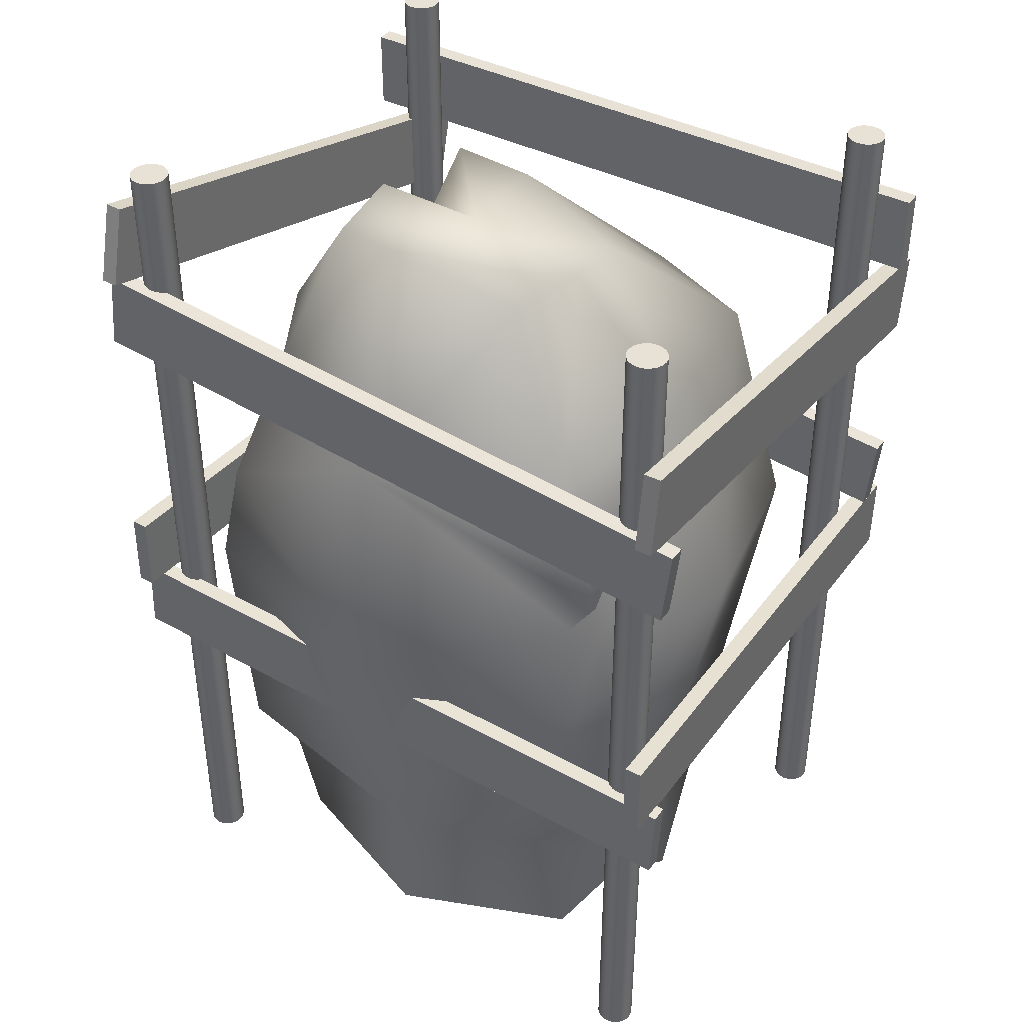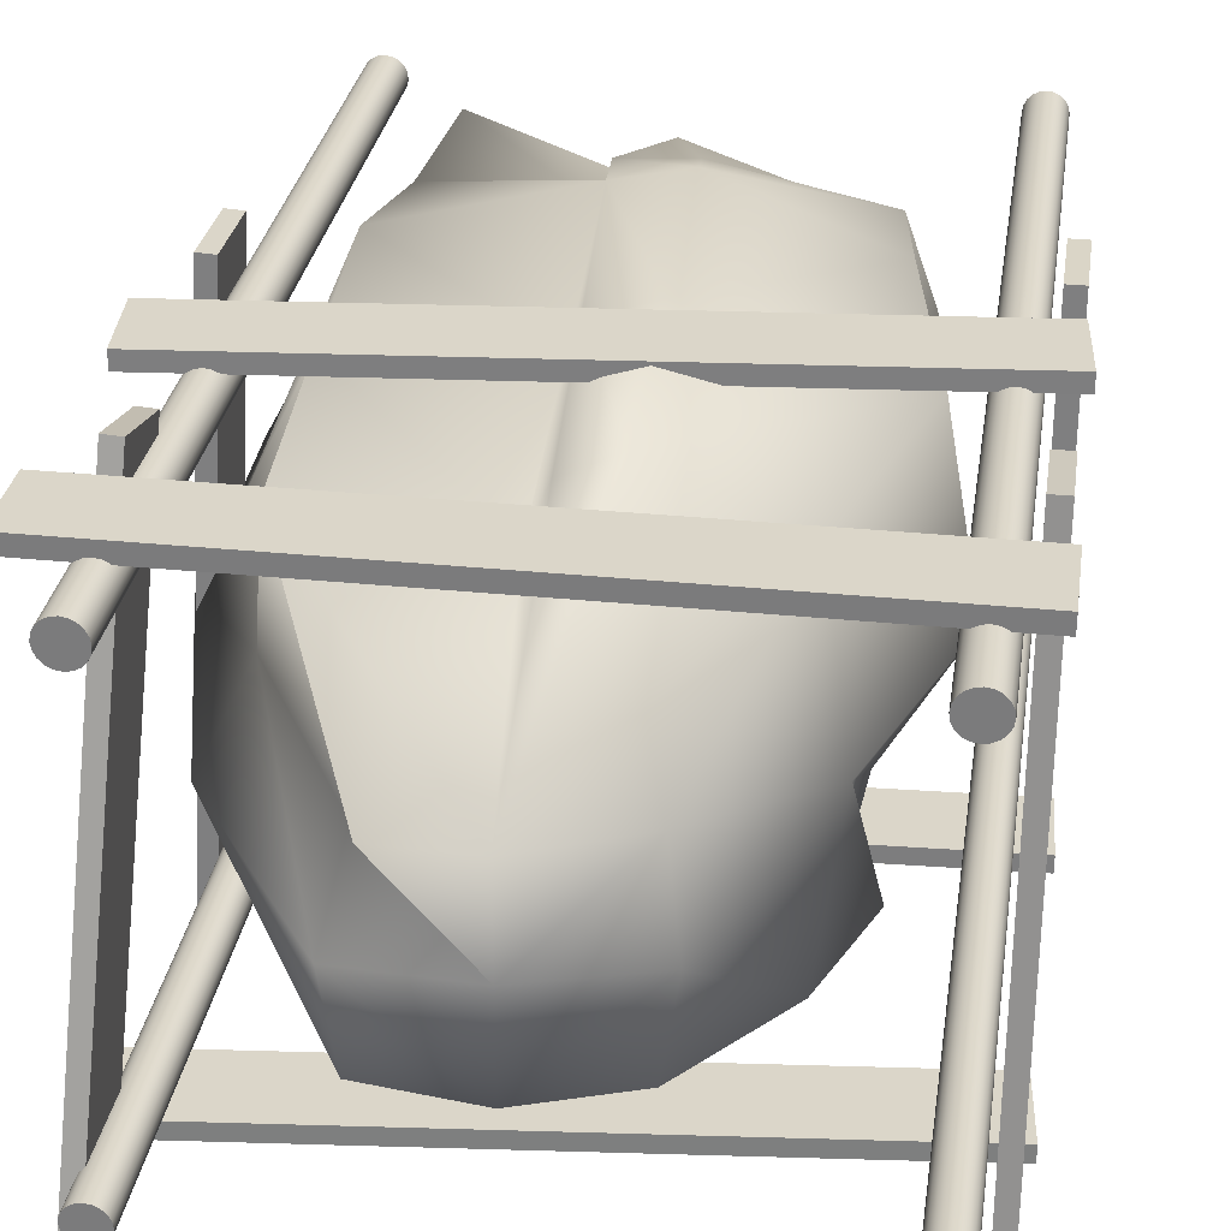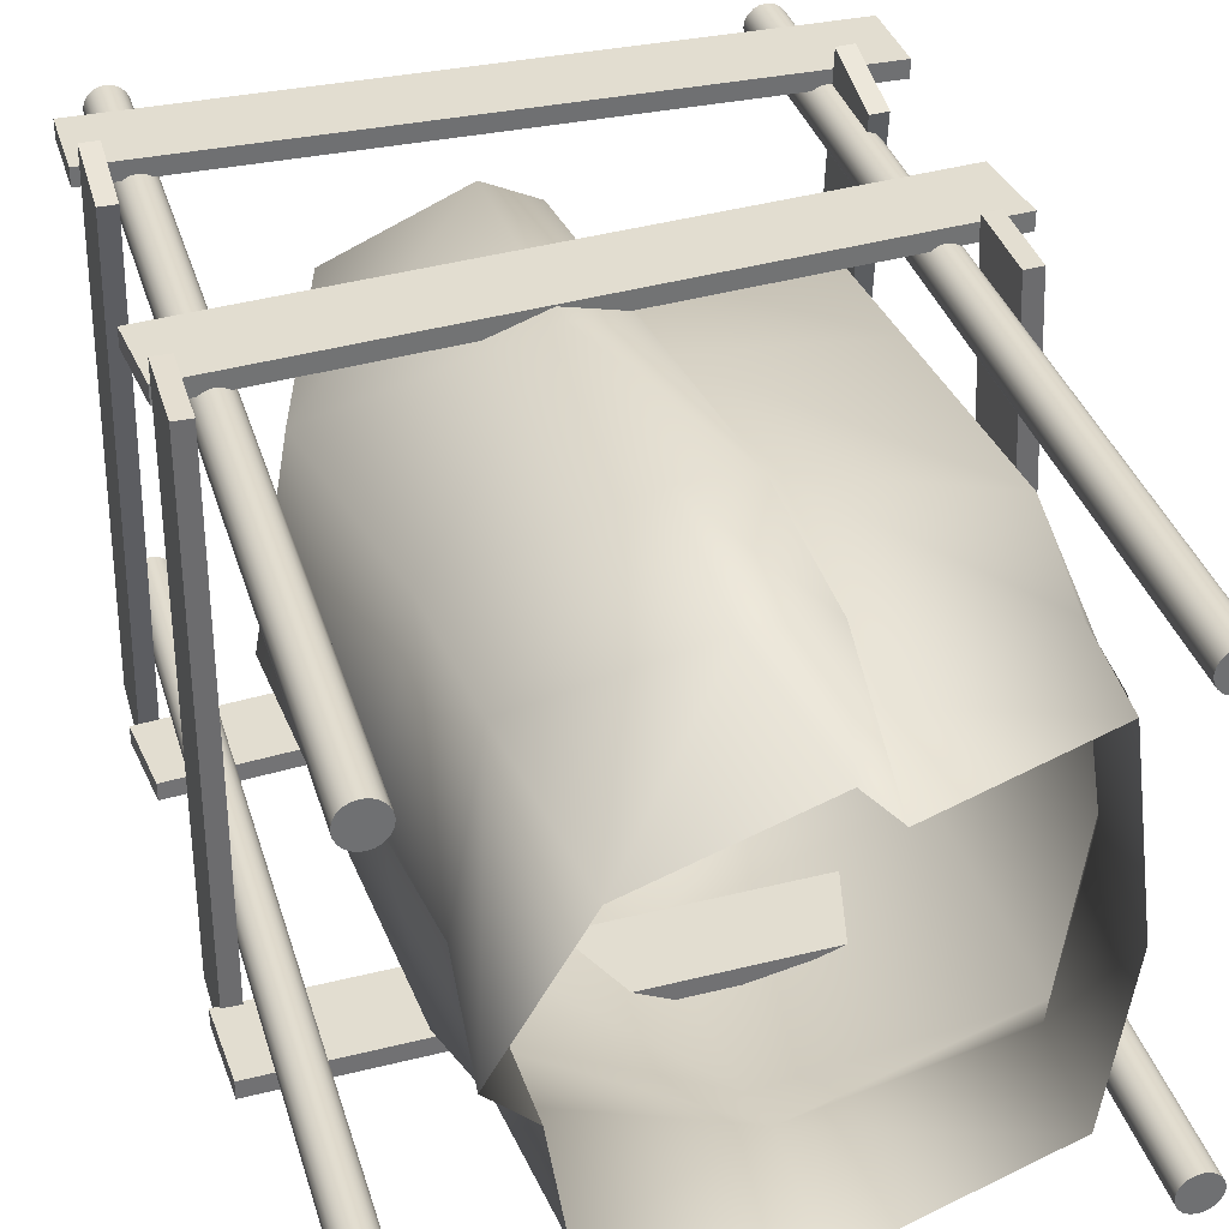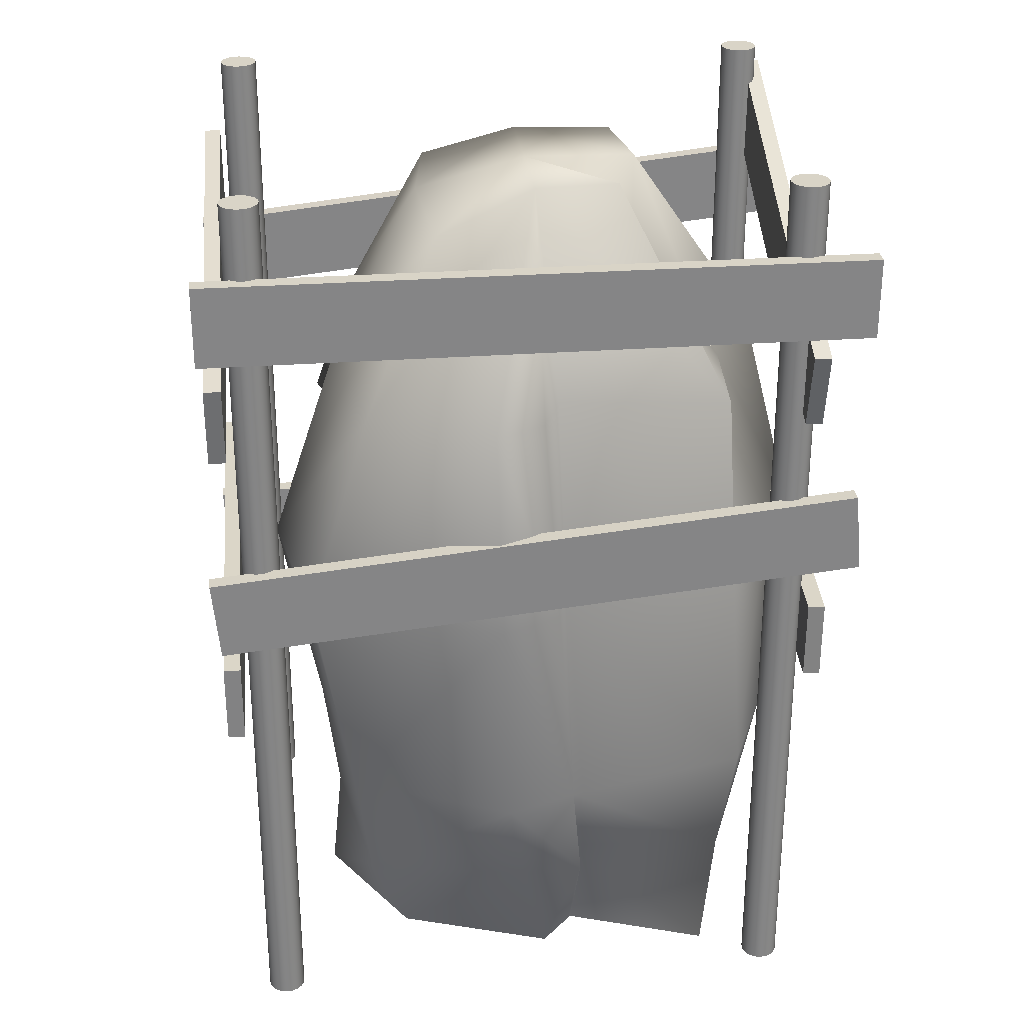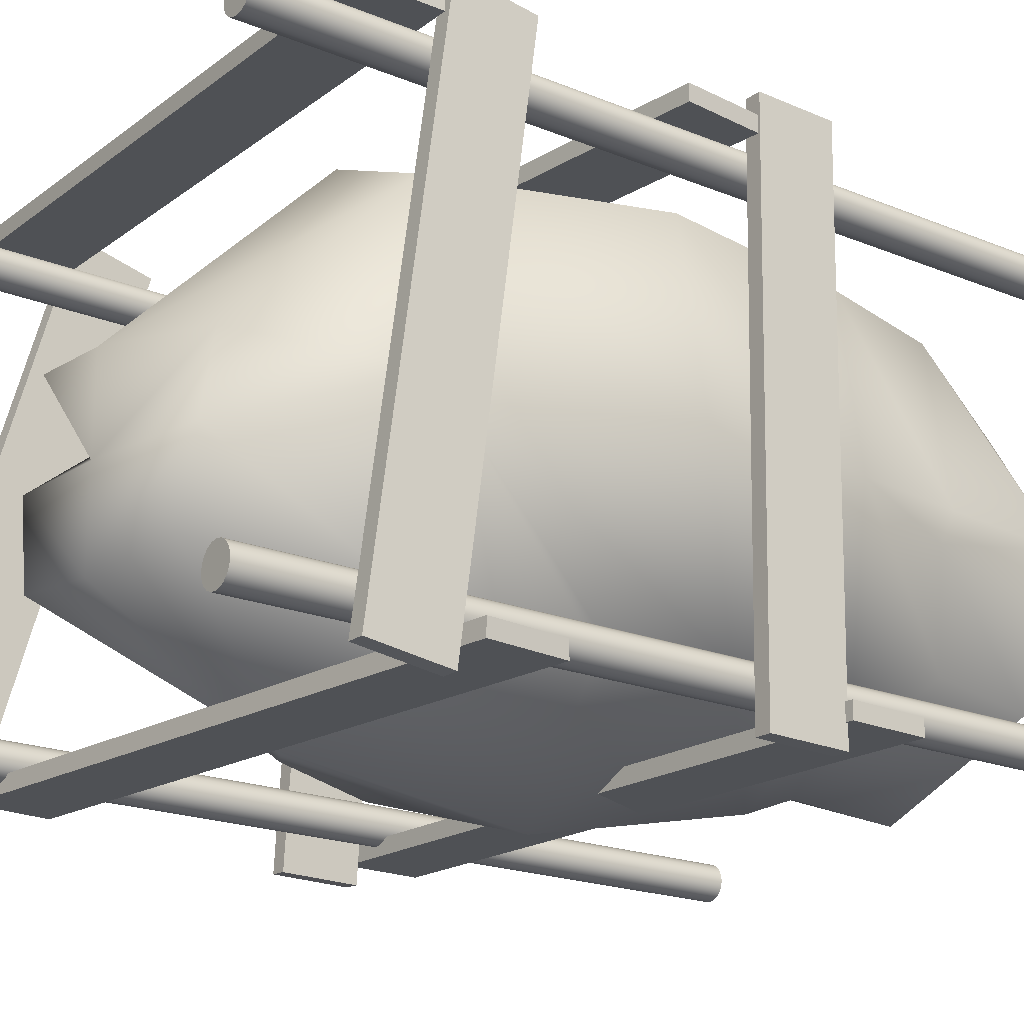
<metadata>
{"format":"obj","ext":"obj","renderer":"f3d","projection":"perspective","resolution":1024,"background":"white","views":[{"elev":40.3,"azim":-147.6,"up":"+Y"},{"elev":30.1,"azim":-171.5,"up":"+Z"},{"elev":35.3,"azim":-15.9,"up":"+Z"},{"elev":28.5,"azim":-6.3,"up":"+Y"},{"elev":-19.9,"azim":-127.0,"up":"+Z"}]}
</metadata>
<code>
g default
v -1.348 0.7994 -0.9694
v 1.384 1.09 -0.9694
v -1.384 1.137 -0.9694
v 1.348 1.427 -0.9694
v -1.384 1.137 -1.04
v 1.348 1.427 -1.04
v -1.348 0.7994 -1.04
v 1.384 1.09 -1.04
v -1.365 -0.679 -0.9694
v 1.38 -0.5537 -0.9694
v -1.38 -0.3402 -0.9694
v 1.365 -0.2149 -0.9694
v -1.38 -0.3402 -1.04
v 1.365 -0.2149 -1.04
v -1.365 -0.679 -1.04
v 1.38 -0.5537 -1.04
v -1.346 1.213 -1.146
v -1.346 0.9067 1.128
v -1.346 1.549 -1.101
v -1.346 1.243 1.173
v -1.276 1.549 -1.101
v -1.276 1.243 1.173
v -1.276 1.213 -1.146
v -1.276 0.9067 1.128
v -1.346 -0.3467 -1.137
v -1.346 -0.392 1.157
v -1.346 -0.007637 -1.13
v -1.346 -0.05294 1.164
v -1.276 -0.007637 -1.13
v -1.276 -0.05294 1.164
v -1.276 -0.3467 -1.137
v -1.276 -0.392 1.157
v -1.092 -1.935 0.9106
v -1.103 -1.935 0.8884
v -1.121 -1.935 0.8708
v -1.143 -1.935 0.8595
v -1.167 -1.935 0.8556
v -1.192 -1.935 0.8595
v -1.214 -1.935 0.8708
v -1.232 -1.935 0.8884
v -1.243 -1.935 0.9106
v -1.247 -1.935 0.9351
v -1.243 -1.935 0.9597
v -1.232 -1.935 0.9819
v -1.214 -1.935 0.9994
v -1.192 -1.935 1.011
v -1.167 -1.935 1.015
v -1.143 -1.935 1.011
v -1.121 -1.935 0.9994
v -1.103 -1.935 0.9819
v -1.092 -1.935 0.9597
v -1.088 -1.935 0.9351
v -1.092 1.935 0.9106
v -1.103 1.935 0.8884
v -1.121 1.935 0.8708
v -1.143 1.935 0.8595
v -1.167 1.935 0.8556
v -1.192 1.935 0.8595
v -1.214 1.935 0.8708
v -1.232 1.935 0.8884
v -1.243 1.935 0.9106
v -1.247 1.935 0.9351
v -1.243 1.935 0.9597
v -1.232 1.935 0.9819
v -1.214 1.935 0.9994
v -1.192 1.935 1.011
v -1.167 1.935 1.015
v -1.143 1.935 1.011
v -1.121 1.935 0.9994
v -1.103 1.935 0.9819
v -1.092 1.935 0.9597
v -1.088 1.935 0.9351
v -1.167 -1.935 0.9351
v -1.167 1.935 0.9351
v -1.092 -1.935 -0.9428
v -1.103 -1.935 -0.965
v -1.121 -1.935 -0.9826
v -1.143 -1.935 -0.9939
v -1.167 -1.935 -0.9978
v -1.192 -1.935 -0.9939
v -1.214 -1.935 -0.9826
v -1.232 -1.935 -0.965
v -1.243 -1.935 -0.9428
v -1.247 -1.935 -0.9183
v -1.243 -1.935 -0.8937
v -1.232 -1.935 -0.8716
v -1.214 -1.935 -0.854
v -1.192 -1.935 -0.8427
v -1.167 -1.935 -0.8388
v -1.143 -1.935 -0.8427
v -1.121 -1.935 -0.854
v -1.103 -1.935 -0.8716
v -1.092 -1.935 -0.8937
v -1.088 -1.935 -0.9183
v -1.092 1.935 -0.9428
v -1.103 1.935 -0.965
v -1.121 1.935 -0.9826
v -1.143 1.935 -0.9939
v -1.167 1.935 -0.9978
v -1.192 1.935 -0.9939
v -1.214 1.935 -0.9826
v -1.232 1.935 -0.965
v -1.243 1.935 -0.9428
v -1.247 1.935 -0.9183
v -1.243 1.935 -0.8937
v -1.232 1.935 -0.8716
v -1.214 1.935 -0.854
v -1.192 1.935 -0.8427
v -1.167 1.935 -0.8388
v -1.143 1.935 -0.8427
v -1.121 1.935 -0.854
v -1.103 1.935 -0.8716
v -1.092 1.935 -0.8937
v -1.088 1.935 -0.9183
v -1.167 -1.935 -0.9183
v -1.167 1.935 -0.9183
v 1.249 -1.935 -0.9428
v 1.238 -1.935 -0.965
v 1.22 -1.935 -0.9826
v 1.198 -1.935 -0.9939
v 1.173 -1.935 -0.9978
v 1.149 -1.935 -0.9939
v 1.127 -1.935 -0.9826
v 1.109 -1.935 -0.965
v 1.098 -1.935 -0.9428
v 1.094 -1.935 -0.9183
v 1.098 -1.935 -0.8937
v 1.109 -1.935 -0.8716
v 1.127 -1.935 -0.854
v 1.149 -1.935 -0.8427
v 1.173 -1.935 -0.8388
v 1.198 -1.935 -0.8427
v 1.22 -1.935 -0.854
v 1.238 -1.935 -0.8716
v 1.249 -1.935 -0.8937
v 1.253 -1.935 -0.9183
v 1.249 1.935 -0.9428
v 1.238 1.935 -0.965
v 1.22 1.935 -0.9826
v 1.198 1.935 -0.9939
v 1.173 1.935 -0.9978
v 1.149 1.935 -0.9939
v 1.127 1.935 -0.9826
v 1.109 1.935 -0.965
v 1.098 1.935 -0.9428
v 1.094 1.935 -0.9183
v 1.098 1.935 -0.8937
v 1.109 1.935 -0.8716
v 1.127 1.935 -0.854
v 1.149 1.935 -0.8427
v 1.173 1.935 -0.8388
v 1.198 1.935 -0.8427
v 1.22 1.935 -0.854
v 1.238 1.935 -0.8716
v 1.249 1.935 -0.8937
v 1.253 1.935 -0.9183
v 1.173 -1.935 -0.9183
v 1.173 1.935 -0.9183
v 1.162 -1.935 0.9106
v 1.151 -1.935 0.8884
v 1.133 -1.935 0.8708
v 1.111 -1.935 0.8595
v 1.087 -1.935 0.8556
v 1.062 -1.935 0.8595
v 1.04 -1.935 0.8708
v 1.022 -1.935 0.8884
v 1.011 -1.935 0.9106
v 1.007 -1.935 0.9351
v 1.011 -1.935 0.9597
v 1.022 -1.935 0.9819
v 1.04 -1.935 0.9994
v 1.062 -1.935 1.011
v 1.087 -1.935 1.015
v 1.111 -1.935 1.011
v 1.133 -1.935 0.9994
v 1.151 -1.935 0.9819
v 1.162 -1.935 0.9597
v 1.166 -1.935 0.9351
v 1.162 1.935 0.9106
v 1.151 1.935 0.8884
v 1.133 1.935 0.8708
v 1.111 1.935 0.8595
v 1.087 1.935 0.8556
v 1.062 1.935 0.8595
v 1.04 1.935 0.8708
v 1.022 1.935 0.8884
v 1.011 1.935 0.9106
v 1.007 1.935 0.9351
v 1.011 1.935 0.9597
v 1.022 1.935 0.9819
v 1.04 1.935 0.9994
v 1.062 1.935 1.011
v 1.087 1.935 1.015
v 1.111 1.935 1.011
v 1.133 1.935 0.9994
v 1.151 1.935 0.9819
v 1.162 1.935 0.9597
v 1.166 1.935 0.9351
v 1.087 -1.935 0.9351
v 1.087 1.935 0.9351
v -1.374 1.298 1.067
v 1.374 1.298 1.067
v -1.374 1.637 1.067
v 1.374 1.637 1.067
v -1.374 1.637 0.9962
v 1.374 1.637 0.9962
v -1.374 1.298 0.9962
v 1.374 1.298 0.9962
v -1.351 -0.0377 1.067
v 1.384 0.2254 1.067
v -1.384 0.2999 1.067
v 1.351 0.563 1.067
v -1.384 0.2999 0.9962
v 1.351 0.563 0.9962
v -1.351 -0.0377 0.9962
v 1.384 0.2254 0.9962
v 1.231 1.492 -1.14
v 1.098 0.9314 1.081
v 1.229 1.82 -1.058
v 1.096 1.26 1.163
v 1.3 1.82 -1.054
v 1.167 1.26 1.168
v 1.302 1.491 -1.136
v 1.169 0.9309 1.085
v 1.27 -0.1986 -1.137
v 1.147 -0.2438 1.154
v 1.27 0.1405 -1.13
v 1.147 0.09525 1.16
v 1.341 0.1404 -1.127
v 1.218 0.09518 1.164
v 1.341 -0.1987 -1.133
v 1.218 -0.2439 1.157
v -0.579 -1.929 0.5494
v 0.8182 -1.929 0.8376
v -0.81 -0.8929 0.8392
v 0.9542 -0.8929 0.8392
v -0.81 -0.8929 -0.715
v 1.007 -1.188 -0.7844
v -0.674 -1.929 -0.5951
v 0.8182 -1.929 -0.5951
v 1.304 -0.8929 0.06209
v -0.9275 -0.8929 0.06209
v -0.9094 -1.929 0.000724
v 0.9176 -1.929 0.06209
v 0.0721 -1.164 -0.9464
v 0.0721 -1.929 -0.8842
v 0.0721 -1.929 0.7772
v 0.1635 -0.8929 1.043
v -0.6969 0.9146 0.8172
v 0.03499 0.9146 0.9442
v -0.7994 0.9146 0.06209
v 0.0721 0.9146 -1.037
v -0.6969 0.9146 -0.693
v 0.8411 0.9146 0.8172
v 1.093 0.9146 -0.1196
v 0.8411 0.9146 -0.5748
v -0.3559 1.483 0.2298
v 0.0721 1.691 0.2445
v 0.0721 1.691 -0.1657
v -0.4129 1.572 -0.1473
v 0.0721 1.691 -0.5759
v -0.3559 1.601 -0.5243
v 0.4317 1.704 0.2588
v 0.5571 1.691 -0.1473
v 0.5001 1.691 -0.5243
v -0.8621 -1.411 0.06209
v -0.742 -1.411 0.7792
v 0.2219 -1.411 0.9029
v 0.8862 -1.411 0.7792
v 0.9947 -1.411 0.06209
v 0.8862 -1.411 -0.6551
v 0.0721 -1.411 -0.8509
v -0.742 -1.411 -0.5531
v -0.7862 -1.411 -0.04712
v -0.7404 -1.929 -0.1563
v -0.743 0.1778 -0.702
v -0.8766 0.3796 -0.7222
v 0.5192 1.379 0.1036
v 0.8767 0.9146 0.3301
v 1.187 -0.8929 0.2795
v 0.1182 0.9146 0.7364
v 0.2136 -1.461 0.6661
v 0.2176 -1.929 0.6185
v -0.1769 0.9146 1.043
v -0.1226 -0.9446 1.083
v -0.07255 -1.411 0.9192
v -0.9686 0.01086 0.8282
v -1.103 0.01086 0.06209
v -0.7765 -0.3576 -0.7085
v 0.0721 -0.1248 -1.173
v 1.034 -0.0743 -0.8698
v 1.314 0.01086 -0.02874
v 1.147 0.01086 0.3048
v 0.8977 0.01086 0.8282
v 0.1409 0.01086 0.8899
v 0.09924 0.01086 0.9938
v -0.1498 -0.01497 1.063
v 0.986 0.3509 -0.7886
g pCube99
f 1 2 4 3
f 3 4 6 5
f 5 6 8 7
f 7 8 2 1
f 2 8 6 4
f 7 1 3 5
f 9 10 12 11
f 11 12 14 13
f 13 14 16 15
f 15 16 10 9
f 10 16 14 12
f 15 9 11 13
f 17 18 20 19
f 19 20 22 21
f 21 22 24 23
f 23 24 18 17
f 18 24 22 20
f 23 17 19 21
f 25 26 28 27
f 27 28 30 29
f 29 30 32 31
f 31 32 26 25
f 26 32 30 28
f 31 25 27 29
f 33 34 54 53
f 34 35 55 54
f 35 36 56 55
f 36 37 57 56
f 37 38 58 57
f 38 39 59 58
f 39 40 60 59
f 40 41 61 60
f 41 42 62 61
f 42 43 63 62
f 43 44 64 63
f 44 45 65 64
f 45 46 66 65
f 46 47 67 66
f 47 48 68 67
f 48 49 69 68
f 49 50 70 69
f 50 51 71 70
f 51 52 72 71
f 52 33 53 72
f 34 33 73
f 35 34 73
f 36 35 73
f 37 36 73
f 38 37 73
f 39 38 73
f 40 39 73
f 41 40 73
f 42 41 73
f 43 42 73
f 44 43 73
f 45 44 73
f 46 45 73
f 47 46 73
f 48 47 73
f 49 48 73
f 50 49 73
f 51 50 73
f 52 51 73
f 33 52 73
f 53 54 74
f 54 55 74
f 55 56 74
f 56 57 74
f 57 58 74
f 58 59 74
f 59 60 74
f 60 61 74
f 61 62 74
f 62 63 74
f 63 64 74
f 64 65 74
f 65 66 74
f 66 67 74
f 67 68 74
f 68 69 74
f 69 70 74
f 70 71 74
f 71 72 74
f 72 53 74
f 75 76 96 95
f 76 77 97 96
f 77 78 98 97
f 78 79 99 98
f 79 80 100 99
f 80 81 101 100
f 81 82 102 101
f 82 83 103 102
f 83 84 104 103
f 84 85 105 104
f 85 86 106 105
f 86 87 107 106
f 87 88 108 107
f 88 89 109 108
f 89 90 110 109
f 90 91 111 110
f 91 92 112 111
f 92 93 113 112
f 93 94 114 113
f 94 75 95 114
f 76 75 115
f 77 76 115
f 78 77 115
f 79 78 115
f 80 79 115
f 81 80 115
f 82 81 115
f 83 82 115
f 84 83 115
f 85 84 115
f 86 85 115
f 87 86 115
f 88 87 115
f 89 88 115
f 90 89 115
f 91 90 115
f 92 91 115
f 93 92 115
f 94 93 115
f 75 94 115
f 95 96 116
f 96 97 116
f 97 98 116
f 98 99 116
f 99 100 116
f 100 101 116
f 101 102 116
f 102 103 116
f 103 104 116
f 104 105 116
f 105 106 116
f 106 107 116
f 107 108 116
f 108 109 116
f 109 110 116
f 110 111 116
f 111 112 116
f 112 113 116
f 113 114 116
f 114 95 116
f 117 118 138 137
f 118 119 139 138
f 119 120 140 139
f 120 121 141 140
f 121 122 142 141
f 122 123 143 142
f 123 124 144 143
f 124 125 145 144
f 125 126 146 145
f 126 127 147 146
f 127 128 148 147
f 128 129 149 148
f 129 130 150 149
f 130 131 151 150
f 131 132 152 151
f 132 133 153 152
f 133 134 154 153
f 134 135 155 154
f 135 136 156 155
f 136 117 137 156
f 118 117 157
f 119 118 157
f 120 119 157
f 121 120 157
f 122 121 157
f 123 122 157
f 124 123 157
f 125 124 157
f 126 125 157
f 127 126 157
f 128 127 157
f 129 128 157
f 130 129 157
f 131 130 157
f 132 131 157
f 133 132 157
f 134 133 157
f 135 134 157
f 136 135 157
f 117 136 157
f 137 138 158
f 138 139 158
f 139 140 158
f 140 141 158
f 141 142 158
f 142 143 158
f 143 144 158
f 144 145 158
f 145 146 158
f 146 147 158
f 147 148 158
f 148 149 158
f 149 150 158
f 150 151 158
f 151 152 158
f 152 153 158
f 153 154 158
f 154 155 158
f 155 156 158
f 156 137 158
f 159 160 180 179
f 160 161 181 180
f 161 162 182 181
f 162 163 183 182
f 163 164 184 183
f 164 165 185 184
f 165 166 186 185
f 166 167 187 186
f 167 168 188 187
f 168 169 189 188
f 169 170 190 189
f 170 171 191 190
f 171 172 192 191
f 172 173 193 192
f 173 174 194 193
f 174 175 195 194
f 175 176 196 195
f 176 177 197 196
f 177 178 198 197
f 178 159 179 198
f 160 159 199
f 161 160 199
f 162 161 199
f 163 162 199
f 164 163 199
f 165 164 199
f 166 165 199
f 167 166 199
f 168 167 199
f 169 168 199
f 170 169 199
f 171 170 199
f 172 171 199
f 173 172 199
f 174 173 199
f 175 174 199
f 176 175 199
f 177 176 199
f 178 177 199
f 159 178 199
f 179 180 200
f 180 181 200
f 181 182 200
f 182 183 200
f 183 184 200
f 184 185 200
f 185 186 200
f 186 187 200
f 187 188 200
f 188 189 200
f 189 190 200
f 190 191 200
f 191 192 200
f 192 193 200
f 193 194 200
f 194 195 200
f 195 196 200
f 196 197 200
f 197 198 200
f 198 179 200
f 201 202 204 203
f 203 204 206 205
f 205 206 208 207
f 207 208 202 201
f 202 208 206 204
f 207 201 203 205
f 209 210 212 211
f 211 212 214 213
f 213 214 216 215
f 215 216 210 209
f 210 216 214 212
f 215 209 211 213
f 217 218 220 219
f 219 220 222 221
f 221 222 224 223
f 223 224 218 217
f 218 224 222 220
f 223 217 219 221
f 225 226 228 227
f 227 228 230 229
f 229 230 232 231
f 231 232 226 225
f 226 232 230 228
f 231 225 227 229
f 285 286 268 248
f 257 258 259 260
f 237 272 273
f 280 270 241
f 266 267 235 242
f 260 259 261 262
f 242 274 266
f 241 270 271 238
f 272 238 271
f 248 282 269
f 259 278 264
f 261 259 264 265
f 297 285 248 296
f 242 235 287 288
f 245 237 289 290
f 237 242 288
f 295 248 236 294
f 293 280 241 292
f 241 238 291 292
f 238 245 290 291
f 258 284 250
f 251 249 257
f 252 253 262 261
f 253 251 260 262
f 258 281 254 263
f 264 279 255
f 255 256 265
f 265 252 261
f 243 233 267
f 286 247 268
f 269 282 234
f 234 244 270 269
f 271 270 244 240
f 272 240 246
f 273 272 239
f 274 243 266
f 273 274 242 237
f 239 275 274 273
f 243 267 266
f 274 275 243
f 276 251 277
f 252 276 277
f 277 251 253
f 252 277 253
f 259 263 278
f 254 278 263
f 259 258 263
f 251 257 260
f 254 279 278
f 236 280 293 294
f 269 270 280 236
f 255 265 264
f 278 279 264
f 234 282 283
f 237 245 272
f 245 238 272
f 239 272 246
f 272 271 240
f 250 281 258
f 248 295 296
f 248 268 282
f 283 282 268
f 283 268 247
f 249 284 258 257
f 235 285 297 287
f 267 285 235
f 267 286 285
f 233 247 286 267
f 248 269 236
f 288 287 249 251
f 289 288 251 276
f 290 289 276 252
f 298 252 256
f 292 298 256 255
f 279 293 292 255
f 294 293 279 254
f 281 295 294 254
f 296 295 281 250
f 284 297 296 250
f 287 297 284 249
f 237 288 289
f 292 291 298
f 291 290 298
f 298 290 252
f 256 252 265

</code>
